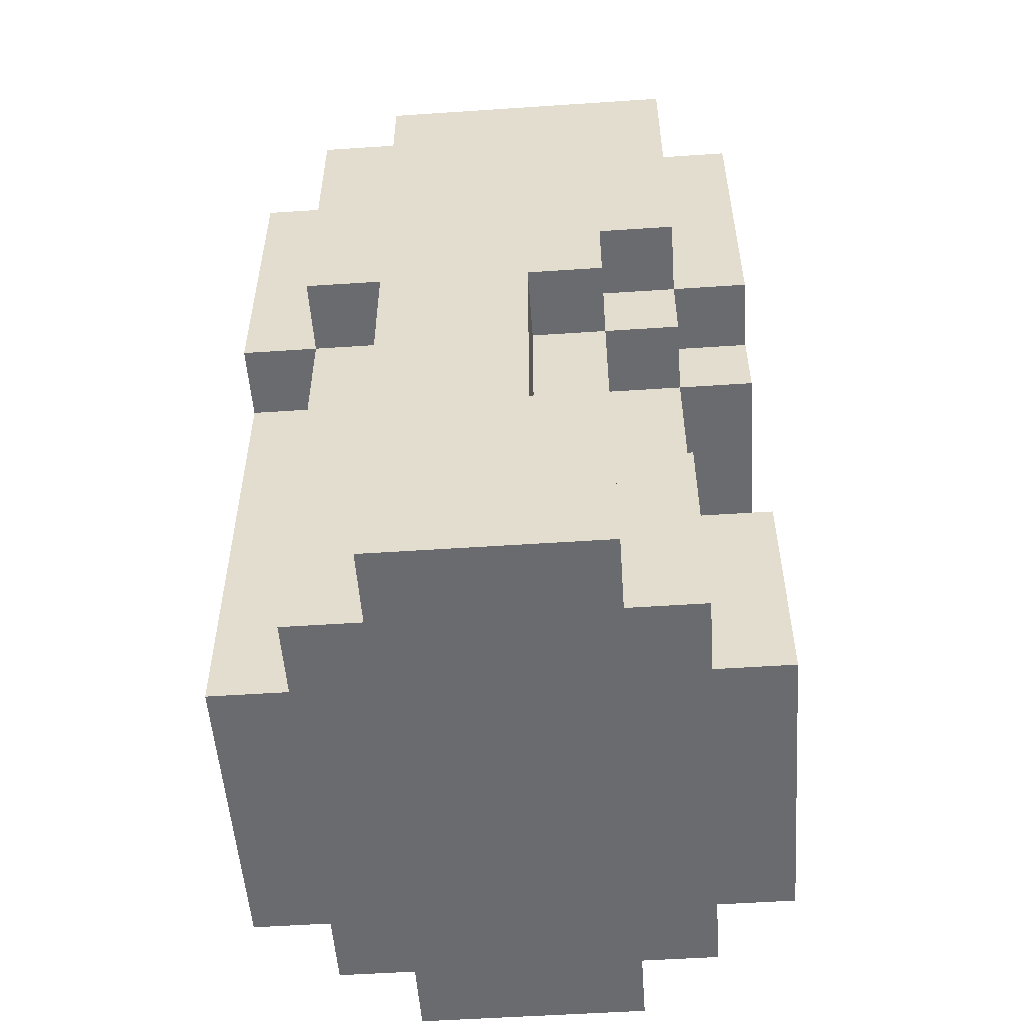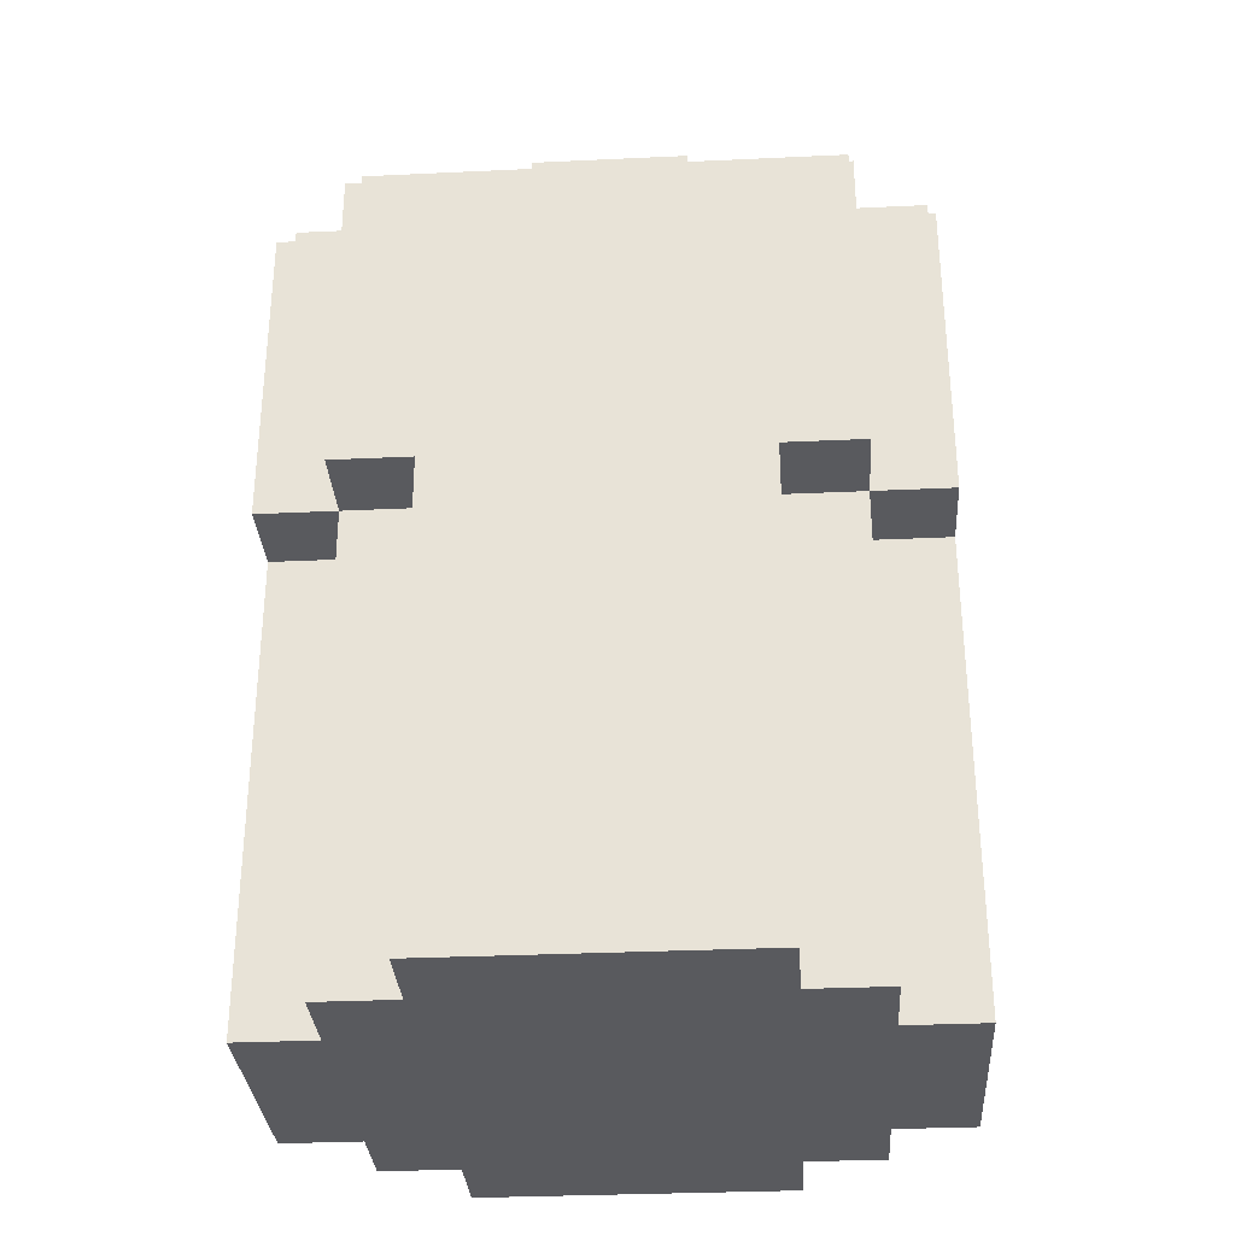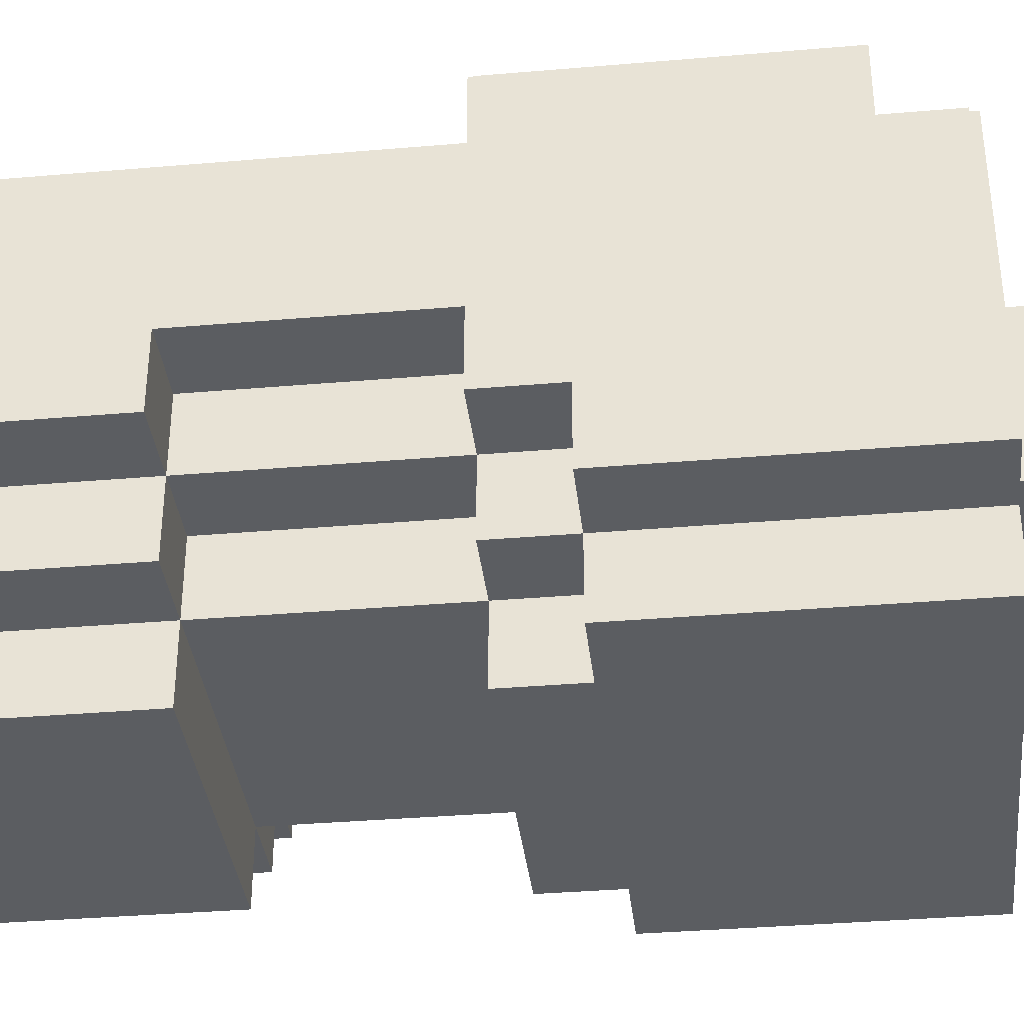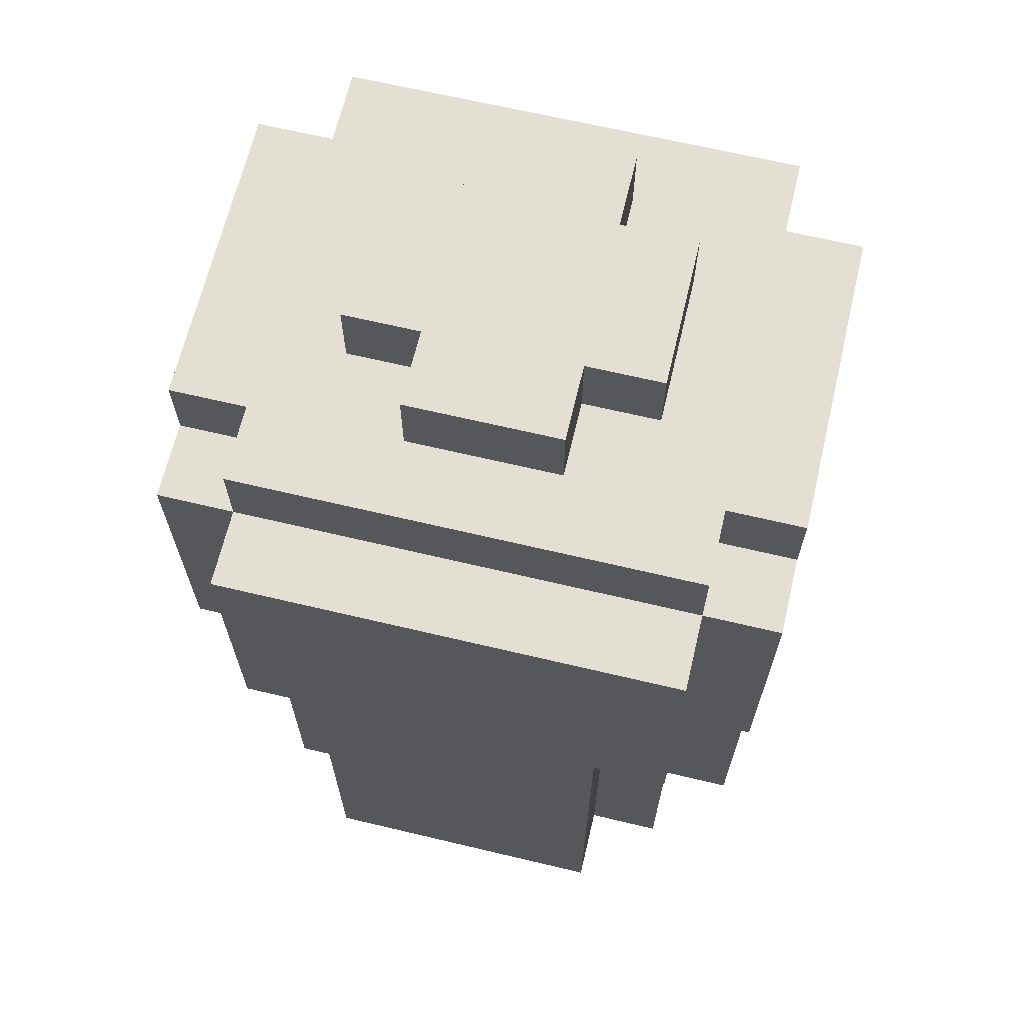
<metadata>
{"format":"obj","ext":"obj","renderer":"f3d","projection":"perspective","resolution":1024,"background":"white","views":[{"elev":-53.3,"azim":94.1,"up":"+Y"},{"elev":-31.8,"azim":3.8,"up":"+Y"},{"elev":-36.1,"azim":96.4,"up":"+Z"},{"elev":66.5,"azim":13.4,"up":"+Y"}]}
</metadata>
<code>
o chest_lgt_med_3b_sh_ja_du_color
v -0.4 1.4 0.2
v -0.4 1.4 -0.1
v -0.4 1.6 0.2
v -0.4 1.6 -0.1
v -0.4 1.7 0.2
v -0.4 1.7 0
v -0.4 1.7 -0.1
v -0.4 2 0.3
v -0.4 2 0.2
v -0.4 2 0
v -0.4 2 -0.1
v -0.4 2.1 -0.1
v -0.4 2.1 -0.2
v -0.4 2.4 0.3
v -0.4 2.4 0.2
v -0.4 2.5 0.2
v -0.4 2.5 -0.2
v -0.3 1.4 0.3
v -0.3 1.4 0.2
v -0.3 1.4 -0.1
v -0.3 1.4 -0.2
v -0.3 1.6 0.3
v -0.3 1.6 0.2
v -0.3 1.6 -0.1
v -0.3 1.6 -0.2
v -0.3 1.7 0.3
v -0.3 1.7 0.2
v -0.3 1.7 0
v -0.3 1.7 -0.1
v -0.3 1.7 -0.2
v -0.3 2 0.4
v -0.3 2 0.3
v -0.3 2 0.2
v -0.3 2 0
v -0.3 2 -0.1
v -0.3 2 -0.2
v -0.3 2.1 -0.1
v -0.3 2.1 -0.2
v -0.3 2.1 -0.3
v -0.3 2.4 0.4
v -0.3 2.4 0.3
v -0.3 2.4 0.2
v -0.3 2.5 0.3
v -0.3 2.5 0.2
v -0.3 2.5 -0.2
v -0.3 2.5 -0.3
v -0.2 1.4 0.4
v -0.2 1.4 0.3
v -0.2 1.4 -0.2
v -0.2 1.4 -0.3
v -0.2 1.6 0.4
v -0.2 1.6 0.3
v -0.2 1.6 -0.2
v -0.2 1.6 -0.3
v -0.2 1.7 0.4
v -0.2 1.7 0.3
v -0.2 1.7 -0.1
v -0.2 1.7 -0.2
v -0.2 1.7 -0.3
v -0.2 2 0.4
v -0.2 2 0.3
v -0.2 2 -0.1
v -0.2 2 -0.2
v -0.2 2 -0.3
v -0.2 2.1 -0.2
v -0.2 2.1 -0.3
v -0.2 2.5 0.1
v -0.2 2.5 -0.1
v -0.2 2.6 0.1
v -0.2 2.6 -0.1
v -0.1 2.5 0.2
v -0.1 2.5 0.1
v -0.1 2.5 -0.1
v -0.1 2.5 -0.2
v -0.1 2.6 0.2
v -0.1 2.6 0.1
v -0.1 2.6 -0.1
v -0.1 2.6 -0.2
v 0.2 1.6 -0.1
v 0.2 1.6 -0.2
v 0.2 1.7 -0.1
v 0.2 1.7 -0.2
v -0.2 1.6 -0.1
v -0.2 1.6 -0.2
v -0.2 1.7 -0.1
v -0.2 1.7 -0.2
v 0.1 2.5 0.2
v 0.1 2.5 0.1
v 0.1 2.5 -0.1
v 0.1 2.5 -0.2
v 0.1 2.6 0.2
v 0.1 2.6 0.1
v 0.1 2.6 -0.1
v 0.1 2.6 -0.2
v 0.2 1.4 0.4
v 0.2 1.4 0.3
v 0.2 1.4 -0.2
v 0.2 1.4 -0.3
v 0.2 1.6 0.4
v 0.2 1.6 0.3
v 0.2 1.6 -0.2
v 0.2 1.6 -0.3
v 0.2 1.7 0.4
v 0.2 1.7 0.3
v 0.2 1.7 -0.1
v 0.2 1.7 -0.2
v 0.2 1.7 -0.3
v 0.2 2 0.4
v 0.2 2 0.3
v 0.2 2 -0.1
v 0.2 2 -0.2
v 0.2 2 -0.3
v 0.2 2.1 -0.2
v 0.2 2.1 -0.3
v 0.2 2.5 0.1
v 0.2 2.5 -0.1
v 0.2 2.6 0.1
v 0.2 2.6 -0.1
v 0.3 1.4 0.3
v 0.3 1.4 0.2
v 0.3 1.4 -0.1
v 0.3 1.4 -0.2
v 0.3 1.6 0.3
v 0.3 1.6 0.2
v 0.3 1.6 -0.1
v 0.3 1.6 -0.2
v 0.3 1.7 0.3
v 0.3 1.7 0.2
v 0.3 1.7 0
v 0.3 1.7 -0.1
v 0.3 1.7 -0.2
v 0.3 2 0.4
v 0.3 2 0.3
v 0.3 2 0.2
v 0.3 2 0
v 0.3 2 -0.1
v 0.3 2 -0.2
v 0.3 2.1 -0.1
v 0.3 2.1 -0.2
v 0.3 2.1 -0.3
v 0.3 2.4 0.4
v 0.3 2.4 0.3
v 0.3 2.4 0.2
v 0.3 2.5 0.3
v 0.3 2.5 0.2
v 0.3 2.5 -0.2
v 0.3 2.5 -0.3
v 0.4 1.4 0.2
v 0.4 1.4 -0.1
v 0.4 1.6 0.2
v 0.4 1.6 -0.1
v 0.4 1.7 0.2
v 0.4 1.7 0
v 0.4 1.7 -0.1
v 0.4 2 0.3
v 0.4 2 0.2
v 0.4 2 0
v 0.4 2 -0.1
v 0.4 2.1 -0.1
v 0.4 2.1 -0.2
v 0.4 2.4 0.3
v 0.4 2.4 0.2
v 0.4 2.5 0.2
v 0.4 2.5 -0.2
v -0.3 2 0.4
v -0.3 2.4 0.4
v -0.2 1.4 0.4
v -0.2 1.6 0.4
v -0.2 1.7 0.4
v -0.2 2 0.4
v -0.1 1.6 0.4
v -0.1 1.7 0.4
v 0.1 1.6 0.4
v 0.1 1.7 0.4
v 0.2 1.4 0.4
v 0.2 1.6 0.4
v 0.2 1.7 0.4
v 0.2 2 0.4
v 0.3 2 0.4
v 0.3 2.4 0.4
v -0.4 2 0.3
v -0.4 2.4 0.3
v -0.3 1.4 0.3
v -0.3 1.6 0.3
v -0.3 1.7 0.3
v -0.3 2 0.3
v -0.3 2.4 0.3
v -0.3 2.5 0.3
v -0.2 1.4 0.3
v -0.2 1.6 0.3
v -0.2 1.7 0.3
v -0.2 2 0.3
v 0.2 1.4 0.3
v 0.2 1.6 0.3
v 0.2 1.7 0.3
v 0.2 2 0.3
v 0.3 1.4 0.3
v 0.3 1.6 0.3
v 0.3 1.7 0.3
v 0.3 2 0.3
v 0.3 2.4 0.3
v 0.3 2.5 0.3
v 0.4 2 0.3
v 0.4 2.4 0.3
v -0.4 1.4 0.2
v -0.4 1.6 0.2
v -0.4 1.7 0.2
v -0.4 2 0.2
v -0.4 2.4 0.2
v -0.4 2.5 0.2
v -0.3 1.4 0.2
v -0.3 1.6 0.2
v -0.3 1.7 0.2
v -0.3 2 0.2
v -0.3 2.4 0.2
v -0.3 2.5 0.2
v -0.1 2.5 0.2
v -0.1 2.6 0.2
v 0.1 2.5 0.2
v 0.1 2.6 0.2
v 0.3 1.4 0.2
v 0.3 1.6 0.2
v 0.3 1.7 0.2
v 0.3 2 0.2
v 0.3 2.4 0.2
v 0.3 2.5 0.2
v 0.4 1.4 0.2
v 0.4 1.6 0.2
v 0.4 1.7 0.2
v 0.4 2 0.2
v 0.4 2.4 0.2
v 0.4 2.5 0.2
v -0.2 2.5 0.1
v -0.2 2.6 0.1
v -0.1 2.5 0.1
v -0.1 2.6 0.1
v 0.1 2.5 0.1
v 0.1 2.6 0.1
v 0.2 2.5 0.1
v 0.2 2.6 0.1
v -0.2 1.6 -0.2
v -0.2 1.7 -0.2
v 0.2 1.6 -0.2
v 0.2 1.7 -0.2
v -0.4 1.7 0
v -0.4 2 0
v -0.3 1.7 0
v -0.3 2 0
v 0.3 1.7 0
v 0.3 2 0
v 0.4 1.7 0
v 0.4 2 0
v -0.4 1.4 -0.1
v -0.4 1.6 -0.1
v -0.4 1.7 -0.1
v -0.4 2 -0.1
v -0.4 2.1 -0.1
v -0.3 1.4 -0.1
v -0.3 1.6 -0.1
v -0.3 1.7 -0.1
v -0.3 2 -0.1
v -0.3 2.1 -0.1
v -0.2 1.6 -0.1
v -0.2 1.7 -0.1
v -0.2 2 -0.1
v -0.2 2.5 -0.1
v -0.2 2.6 -0.1
v -0.1 2.5 -0.1
v -0.1 2.6 -0.1
v 0.1 2.5 -0.1
v 0.1 2.6 -0.1
v 0.2 1.6 -0.1
v 0.2 1.7 -0.1
v 0.2 2 -0.1
v 0.2 2.5 -0.1
v 0.2 2.6 -0.1
v 0.3 1.4 -0.1
v 0.3 1.6 -0.1
v 0.3 1.7 -0.1
v 0.3 2 -0.1
v 0.3 2.1 -0.1
v 0.4 1.4 -0.1
v 0.4 1.6 -0.1
v 0.4 1.7 -0.1
v 0.4 2 -0.1
v 0.4 2.1 -0.1
v -0.4 2.1 -0.2
v -0.4 2.5 -0.2
v -0.3 1.4 -0.2
v -0.3 1.6 -0.2
v -0.3 1.7 -0.2
v -0.3 2 -0.2
v -0.3 2.1 -0.2
v -0.3 2.5 -0.2
v -0.2 1.4 -0.2
v -0.2 1.6 -0.2
v -0.2 1.7 -0.2
v -0.2 2 -0.2
v -0.2 2.1 -0.2
v -0.1 2.5 -0.2
v -0.1 2.6 -0.2
v 0.1 2.5 -0.2
v 0.1 2.6 -0.2
v 0.2 1.4 -0.2
v 0.2 1.6 -0.2
v 0.2 1.7 -0.2
v 0.2 2 -0.2
v 0.2 2.1 -0.2
v 0.3 1.4 -0.2
v 0.3 1.6 -0.2
v 0.3 1.7 -0.2
v 0.3 2 -0.2
v 0.3 2.1 -0.2
v 0.3 2.5 -0.2
v 0.4 2.1 -0.2
v 0.4 2.5 -0.2
v -0.3 2.1 -0.3
v -0.3 2.5 -0.3
v -0.2 1.4 -0.3
v -0.2 1.6 -0.3
v -0.2 1.7 -0.3
v -0.2 2 -0.3
v -0.2 2.1 -0.3
v 0.2 1.4 -0.3
v 0.2 1.6 -0.3
v 0.2 1.7 -0.3
v 0.2 2 -0.3
v 0.2 2.1 -0.3
v 0.3 2.1 -0.3
v 0.3 2.5 -0.3
v -0.2 1.4 0.4
v 0.2 1.4 0.4
v -0.3 1.4 0.3
v -0.2 1.4 0.3
v 0.2 1.4 0.3
v 0.3 1.4 0.3
v -0.4 1.4 0.2
v -0.3 1.4 0.2
v 0.3 1.4 0.2
v 0.4 1.4 0.2
v -0.4 1.4 -0.1
v -0.3 1.4 -0.1
v -0.2 1.4 -0.1
v 0.2 1.4 -0.1
v 0.3 1.4 -0.1
v 0.4 1.4 -0.1
v -0.3 1.4 -0.2
v -0.2 1.4 -0.2
v 0.2 1.4 -0.2
v 0.3 1.4 -0.2
v -0.2 1.4 -0.3
v 0.2 1.4 -0.3
v -0.2 1.7 -0.1
v 0.2 1.7 -0.1
v -0.2 1.7 -0.2
v 0.2 1.7 -0.2
v -0.3 2 0.4
v -0.2 2 0.4
v 0.2 2 0.4
v 0.3 2 0.4
v -0.4 2 0.3
v -0.3 2 0.3
v -0.2 2 0.3
v 0.2 2 0.3
v 0.3 2 0.3
v 0.4 2 0.3
v -0.4 2 0.2
v -0.3 2 0.2
v 0.3 2 0.2
v 0.4 2 0.2
v -0.4 2 0
v -0.3 2 0
v 0.3 2 0
v 0.4 2 0
v -0.4 2 -0.1
v -0.3 2 -0.1
v -0.2 2 -0.1
v 0.2 2 -0.1
v 0.3 2 -0.1
v 0.4 2 -0.1
v -0.3 2 -0.2
v -0.2 2 -0.2
v 0.2 2 -0.2
v 0.3 2 -0.2
v -0.2 2 -0.3
v 0.2 2 -0.3
v -0.4 2.1 -0.1
v -0.3 2.1 -0.1
v 0.3 2.1 -0.1
v 0.4 2.1 -0.1
v -0.4 2.1 -0.2
v -0.3 2.1 -0.2
v -0.2 2.1 -0.2
v 0.2 2.1 -0.2
v 0.3 2.1 -0.2
v 0.4 2.1 -0.2
v -0.3 2.1 -0.3
v -0.2 2.1 -0.3
v 0.2 2.1 -0.3
v 0.3 2.1 -0.3
v -0.2 1.6 -0.1
v 0.2 1.6 -0.1
v -0.2 1.6 -0.2
v 0.2 1.6 -0.2
v -0.4 1.7 0
v -0.3 1.7 0
v 0.3 1.7 0
v 0.4 1.7 0
v -0.4 1.7 -0.1
v -0.3 1.7 -0.1
v -0.2 1.7 -0.1
v 0.2 1.7 -0.1
v 0.3 1.7 -0.1
v 0.4 1.7 -0.1
v -0.3 1.7 -0.2
v -0.2 1.7 -0.2
v 0.2 1.7 -0.2
v 0.3 1.7 -0.2
v -0.2 1.7 -0.3
v 0.2 1.7 -0.3
v -0.3 2.4 0.4
v 0.3 2.4 0.4
v -0.4 2.4 0.3
v -0.3 2.4 0.3
v 0.3 2.4 0.3
v 0.4 2.4 0.3
v -0.4 2.4 0.2
v -0.3 2.4 0.2
v 0.3 2.4 0.2
v 0.4 2.4 0.2
v -0.3 2.5 0.3
v 0.3 2.5 0.3
v -0.4 2.5 0.2
v -0.3 2.5 0.2
v -0.1 2.5 0.2
v 0.1 2.5 0.2
v 0.3 2.5 0.2
v 0.4 2.5 0.2
v -0.2 2.5 0.1
v -0.1 2.5 0.1
v 0.1 2.5 0.1
v 0.2 2.5 0.1
v -0.2 2.5 -0.1
v -0.1 2.5 -0.1
v 0.1 2.5 -0.1
v 0.2 2.5 -0.1
v -0.4 2.5 -0.2
v -0.3 2.5 -0.2
v -0.1 2.5 -0.2
v 0.1 2.5 -0.2
v 0.3 2.5 -0.2
v 0.4 2.5 -0.2
v -0.3 2.5 -0.3
v 0.3 2.5 -0.3
v -0.1 2.6 0.2
v 0.1 2.6 0.2
v -0.2 2.6 0.1
v -0.1 2.6 0.1
v 0.1 2.6 0.1
v 0.2 2.6 0.1
v -0.2 2.6 -0.1
v -0.1 2.6 -0.1
v 0.1 2.6 -0.1
v 0.2 2.6 -0.1
v -0.1 2.6 -0.2
v 0.1 2.6 -0.2
f 3 2 1
f 4 2 3
f 5 4 3
f 6 4 5
f 7 4 6
f 9 6 5
f 10 6 9
f 12 9 8
f 12 11 10
f 12 10 9
f 14 12 8
f 14 13 12
f 15 13 14
f 16 13 15
f 17 13 16
f 22 19 18
f 23 19 22
f 24 21 20
f 25 21 24
f 26 23 22
f 27 23 26
f 29 25 24
f 30 25 29
f 32 27 26
f 33 27 32
f 34 29 28
f 35 29 34
f 37 36 35
f 38 36 37
f 40 32 31
f 41 32 40
f 43 42 41
f 44 42 43
f 45 39 38
f 46 39 45
f 51 48 47
f 52 48 51
f 53 50 49
f 54 50 53
f 55 52 51
f 56 52 55
f 58 54 53
f 59 54 58
f 60 56 55
f 61 56 60
f 62 58 57
f 63 58 62
f 65 64 63
f 66 64 65
f 69 68 67
f 70 68 69
f 75 72 71
f 76 72 75
f 77 74 73
f 78 74 77
f 81 80 79
f 82 80 81
f 83 84 85
f 85 84 86
f 87 88 91
f 91 88 92
f 89 90 93
f 93 90 94
f 95 96 99
f 99 96 100
f 97 98 101
f 101 98 102
f 99 100 103
f 103 100 104
f 101 102 106
f 106 102 107
f 103 104 108
f 108 104 109
f 105 106 110
f 110 106 111
f 111 112 113
f 113 112 114
f 115 116 117
f 117 116 118
f 119 120 123
f 123 120 124
f 121 122 125
f 125 122 126
f 123 124 127
f 127 124 128
f 125 126 130
f 130 126 131
f 127 128 133
f 133 128 134
f 129 130 135
f 135 130 136
f 136 137 138
f 138 137 139
f 132 133 141
f 141 133 142
f 142 143 144
f 144 143 145
f 139 140 146
f 146 140 147
f 148 149 150
f 150 149 151
f 150 151 152
f 152 151 153
f 153 151 154
f 152 153 156
f 156 153 157
f 155 156 159
f 157 158 159
f 156 157 159
f 155 159 161
f 159 160 161
f 161 160 162
f 162 160 163
f 163 160 164
f 170 166 165
f 171 169 168
f 171 168 167
f 172 170 169
f 172 169 171
f 173 171 167
f 173 172 171
f 174 170 172
f 174 172 173
f 175 173 167
f 176 174 173
f 176 173 175
f 177 170 174
f 177 174 176
f 178 166 170
f 178 170 177
f 179 166 178
f 180 166 179
f 186 182 181
f 187 182 186
f 189 184 183
f 190 185 184
f 190 184 189
f 191 186 185
f 191 185 190
f 192 186 191
f 197 194 193
f 198 195 194
f 198 194 197
f 199 196 195
f 199 195 198
f 200 196 199
f 201 188 187
f 202 188 201
f 203 201 200
f 204 201 203
f 211 206 205
f 212 207 206
f 212 206 211
f 213 208 207
f 213 207 212
f 214 208 213
f 215 210 209
f 216 210 215
f 219 218 217
f 220 218 219
f 227 222 221
f 228 223 222
f 228 222 227
f 229 224 223
f 229 223 228
f 230 224 229
f 231 226 225
f 232 226 231
f 235 234 233
f 236 234 235
f 239 238 237
f 240 238 239
f 243 242 241
f 244 242 243
f 245 246 247
f 247 246 248
f 249 250 251
f 251 250 252
f 253 254 258
f 254 255 259
f 258 254 259
f 259 255 260
f 256 257 261
f 261 257 262
f 260 261 264
f 264 261 265
f 266 267 268
f 268 267 269
f 263 264 272
f 272 264 273
f 270 271 275
f 275 271 276
f 273 274 279
f 279 274 280
f 277 278 282
f 278 279 283
f 282 278 283
f 283 279 284
f 280 281 285
f 285 281 286
f 287 288 293
f 293 288 294
f 289 290 295
f 290 291 296
f 295 290 296
f 296 291 297
f 292 293 298
f 298 293 299
f 300 301 302
f 302 301 303
f 297 298 306
f 306 298 307
f 304 305 309
f 305 306 310
f 309 305 310
f 310 306 311
f 307 308 312
f 312 308 313
f 313 314 315
f 315 314 316
f 317 318 323
f 319 320 324
f 320 321 325
f 324 320 325
f 325 321 326
f 322 323 327
f 323 318 328
f 327 323 328
f 328 318 329
f 329 318 330
f 334 332 331
f 335 332 334
f 338 334 333
f 338 336 335
f 338 335 334
f 339 336 338
f 341 338 337
f 342 339 338
f 342 338 341
f 343 339 342
f 344 339 343
f 345 340 339
f 345 339 344
f 346 340 345
f 347 343 342
f 348 344 343
f 348 343 347
f 349 345 344
f 349 344 348
f 350 345 349
f 351 349 348
f 352 349 351
f 355 354 353
f 356 354 355
f 362 358 357
f 363 358 362
f 364 360 359
f 365 360 364
f 367 362 361
f 368 362 367
f 369 366 365
f 370 366 369
f 375 372 371
f 376 372 375
f 379 374 373
f 380 374 379
f 381 377 376
f 382 377 381
f 383 379 378
f 384 379 383
f 385 383 382
f 386 383 385
f 391 388 387
f 392 388 391
f 395 390 389
f 396 390 395
f 397 393 392
f 398 393 397
f 399 395 394
f 400 395 399
f 401 402 403
f 403 402 404
f 405 406 409
f 409 406 410
f 407 408 413
f 413 408 414
f 410 411 415
f 415 411 416
f 412 413 417
f 417 413 418
f 416 417 419
f 419 417 420
f 421 422 424
f 424 422 425
f 423 424 427
f 427 424 428
f 425 426 429
f 429 426 430
f 431 432 434
f 434 432 435
f 435 432 436
f 436 432 437
f 433 434 439
f 434 435 439
f 439 435 440
f 437 438 441
f 436 437 441
f 441 438 442
f 433 439 443
f 442 438 446
f 443 444 447
f 433 443 447
f 447 444 448
f 448 444 449
f 445 446 450
f 446 438 451
f 450 446 451
f 451 438 452
f 448 449 453
f 449 450 453
f 450 451 453
f 453 451 454
f 455 456 458
f 458 456 459
f 457 458 461
f 458 459 462
f 461 458 462
f 459 460 463
f 462 459 463
f 463 460 464
f 462 463 465
f 465 463 466

</code>
